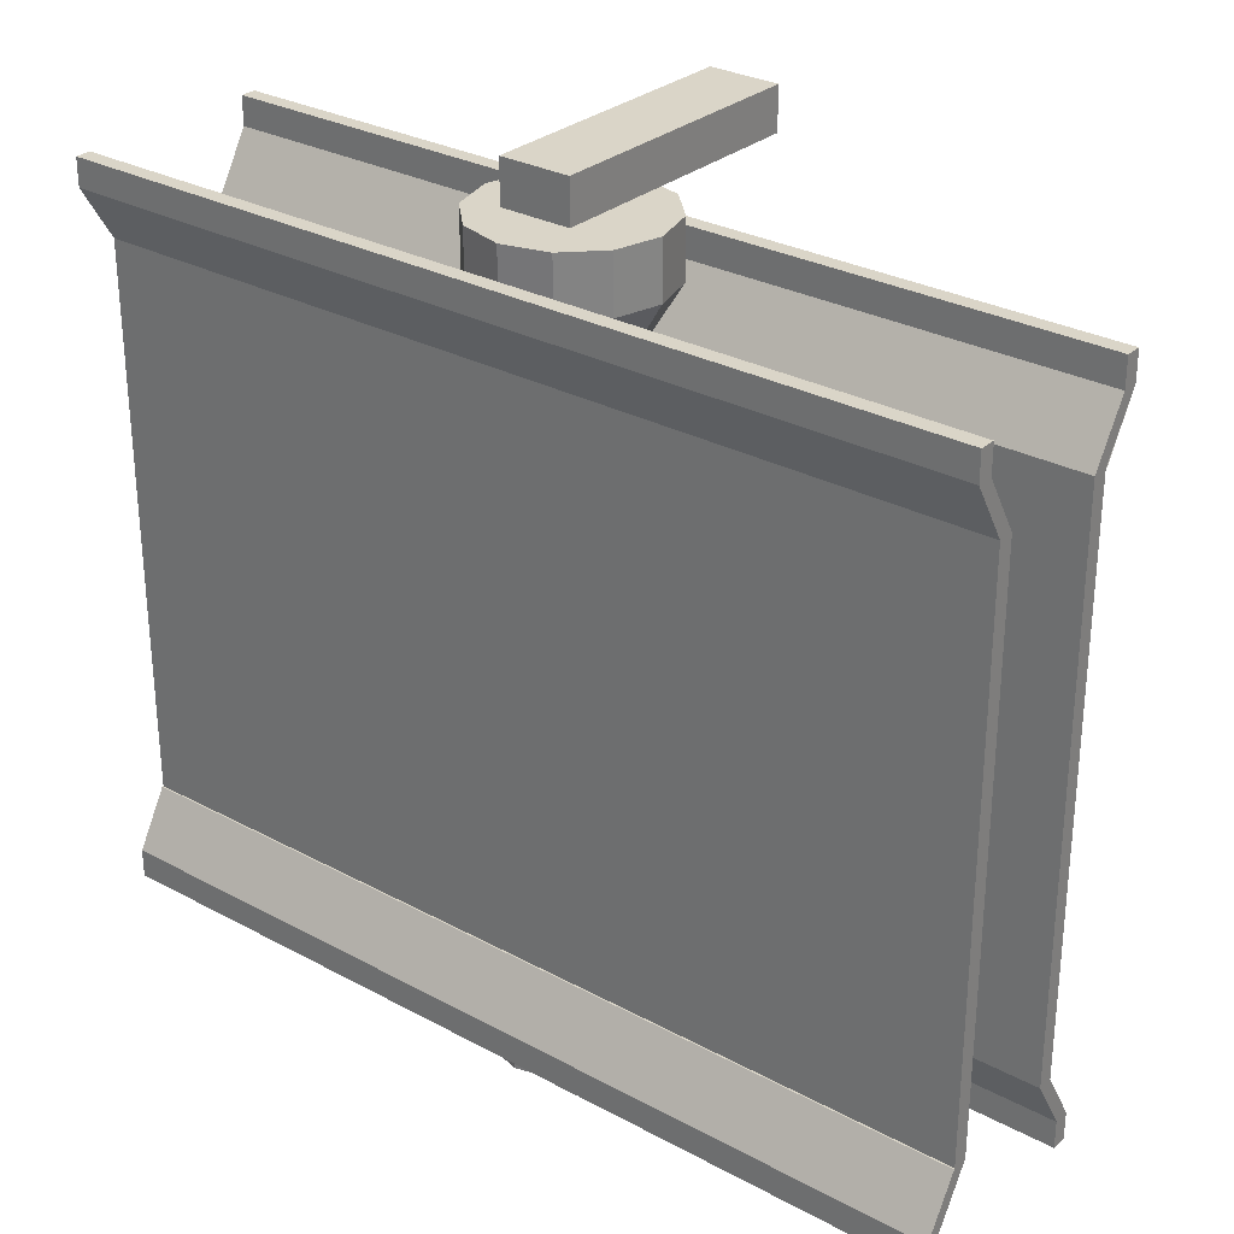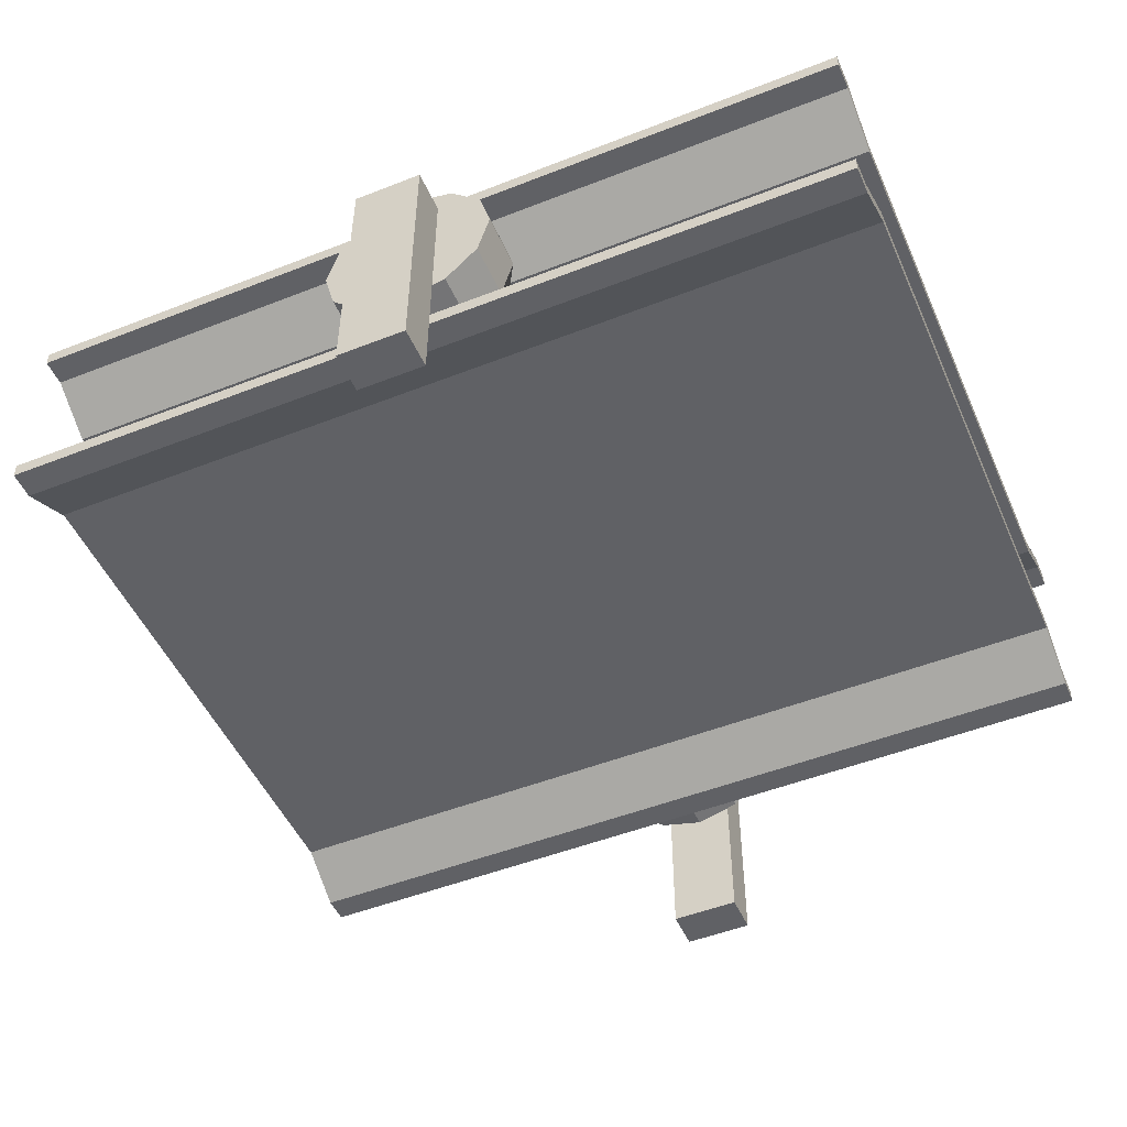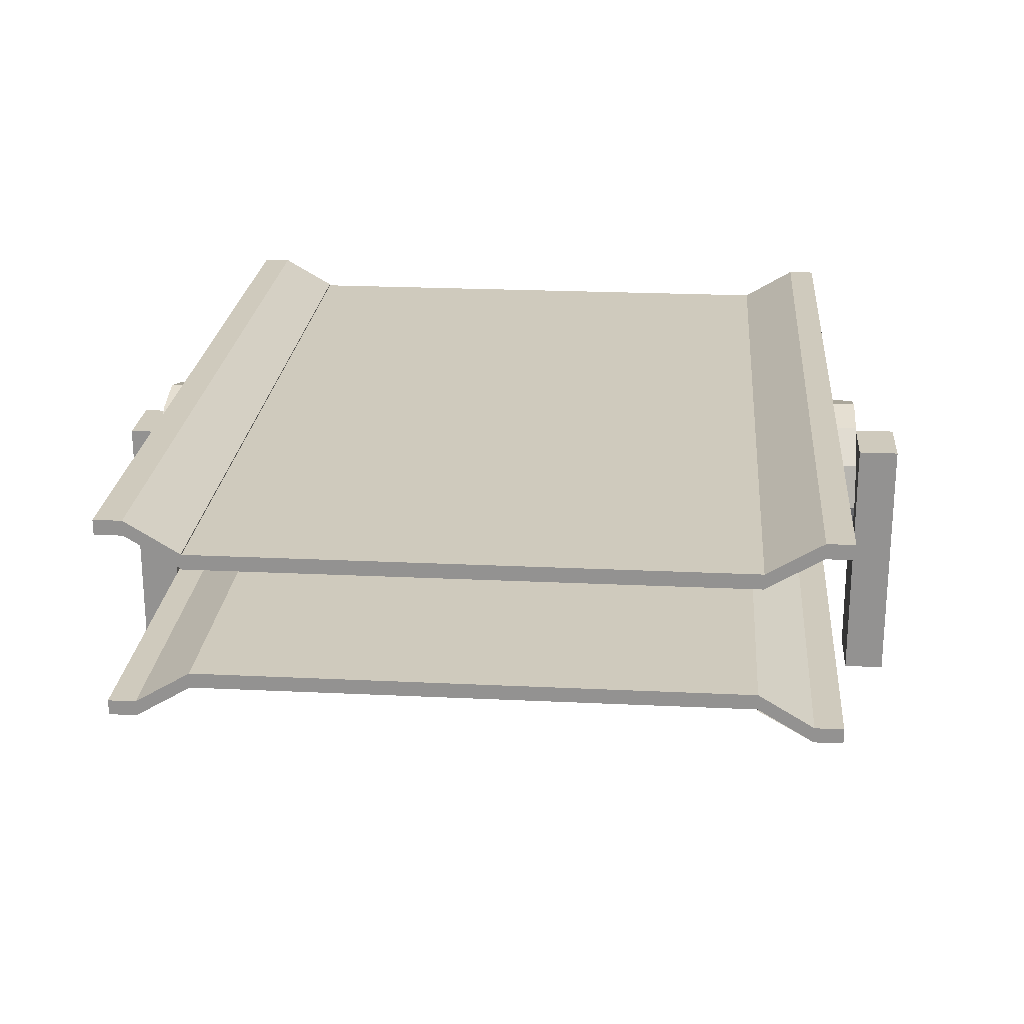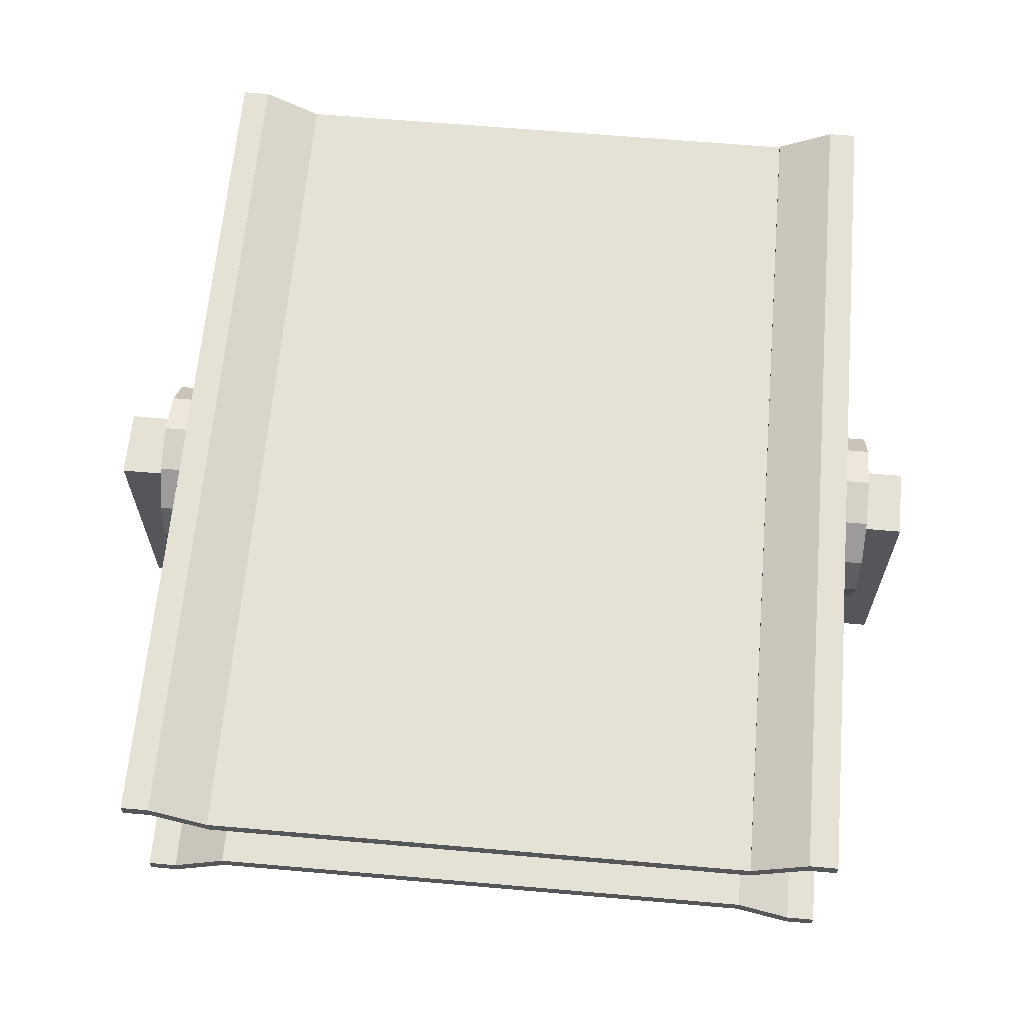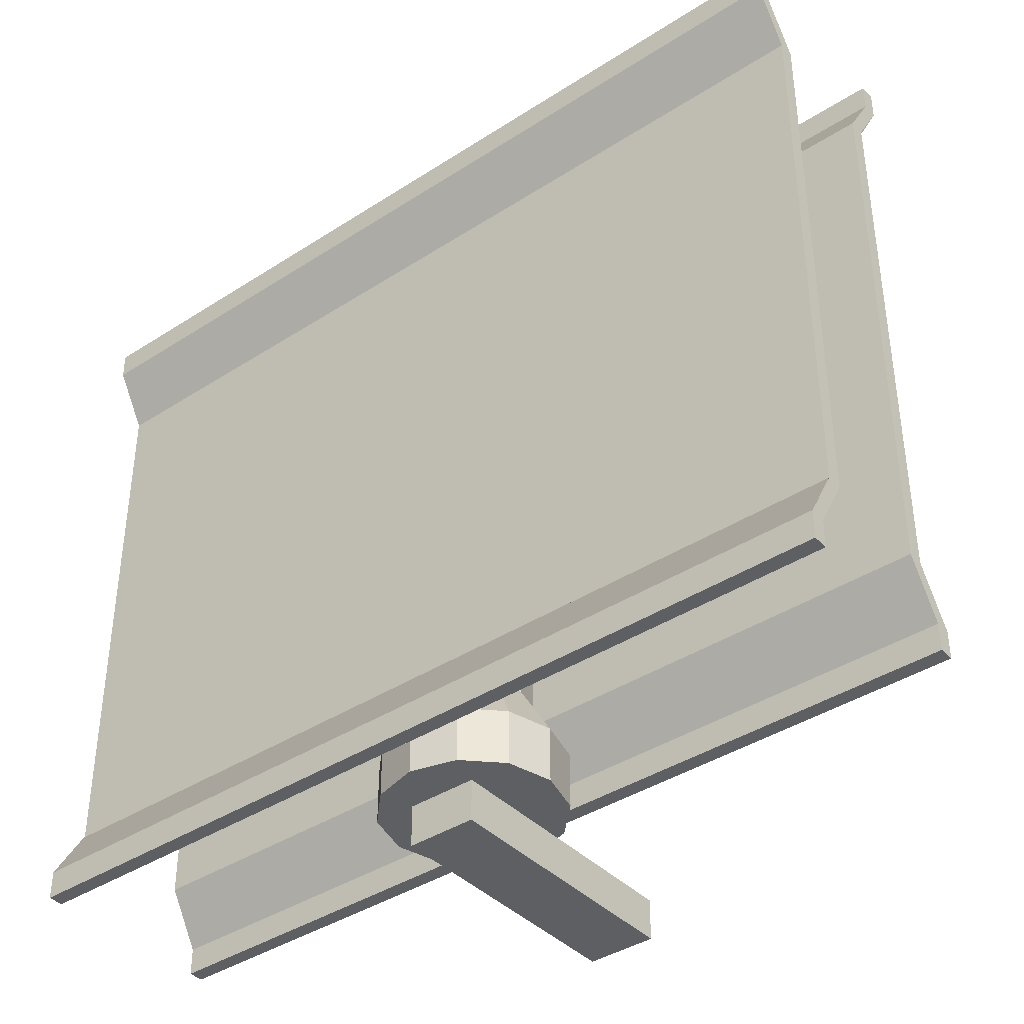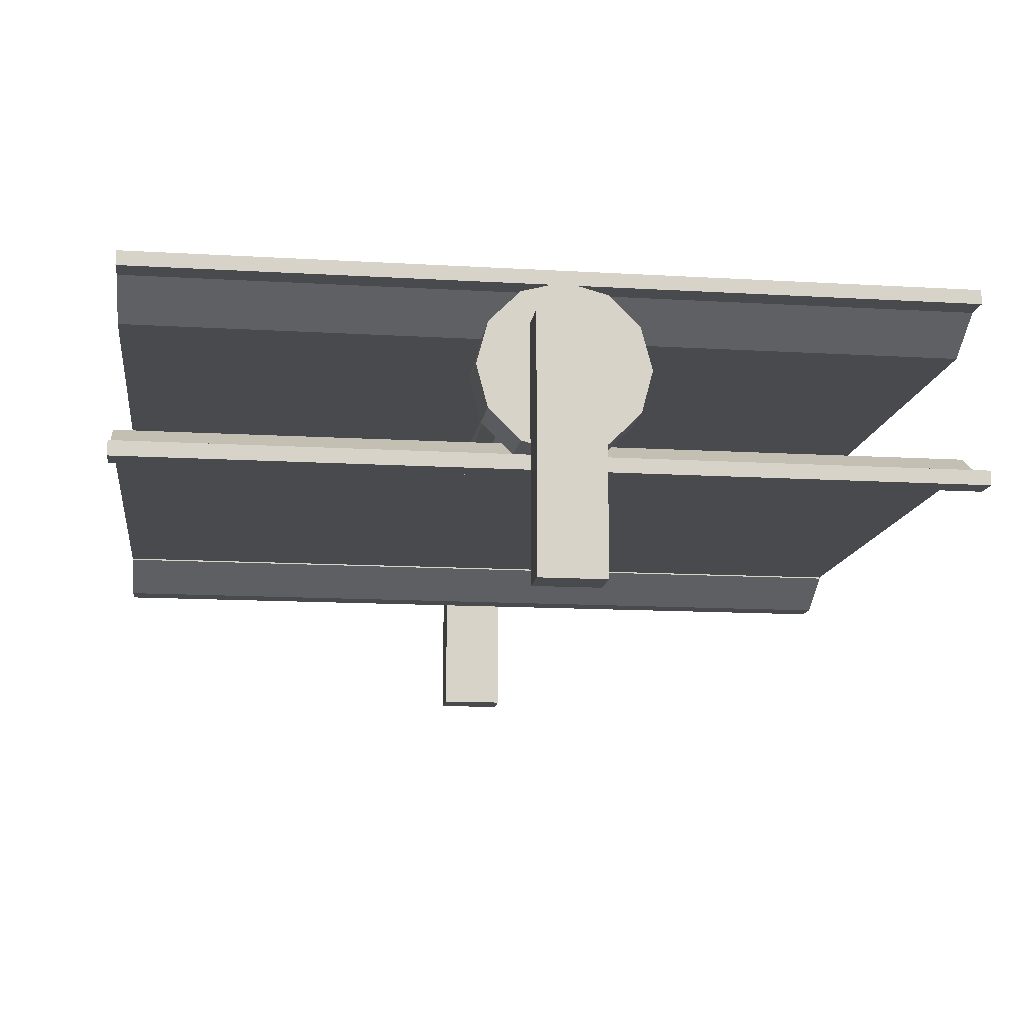
<metadata>
{"format":"obj","ext":"obj","renderer":"f3d","projection":"perspective","resolution":1024,"background":"white","views":[{"elev":29.3,"azim":-141.4,"up":"+Z"},{"elev":-49.8,"azim":23.4,"up":"+Y"},{"elev":22.9,"azim":-85.3,"up":"+Y"},{"elev":64.3,"azim":95.0,"up":"+Y"},{"elev":-39.7,"azim":-141.2,"up":"+Z"},{"elev":-13.3,"azim":172.3,"up":"+Y"}]}
</metadata>
<code>
o Roller_Cylinder.002
v -0 0.1875 0.3125
v -0 0.1875 -0.3125
v 0.03125 0.1959 0.3125
v 0.03125 0.1959 -0.3125
v 0.05413 0.2188 0.3125
v 0.05413 0.2188 -0.3125
v 0.0625 0.25 0.3125
v 0.0625 0.25 -0.3125
v 0.05413 0.2812 0.3125
v 0.05413 0.2812 -0.3125
v 0.03125 0.3041 0.3125
v 0.03125 0.3041 -0.3125
v 0 0.3125 0.3125
v 0 0.3125 -0.3125
v -0.03125 0.3041 0.3125
v -0.03125 0.3041 -0.3125
v -0.05413 0.2812 0.3125
v -0.05413 0.2812 -0.3125
v -0.0625 0.25 0.3125
v -0.0625 0.25 -0.3125
v -0.05413 0.2188 0.3125
v -0.05413 0.2188 -0.3125
v -0.03125 0.1959 0.3125
v -0.03125 0.1959 -0.3125
v -0 0.15 0.375
v 0.05 0.1634 0.375
v 0.0866 0.2 0.375
v 0.1 0.25 0.375
v 0.0866 0.3 0.375
v 0.05 0.3366 0.375
v 0 0.35 0.375
v -0.05 0.3366 0.375
v -0.0866 0.3 0.375
v -0.1 0.25 0.375
v -0.0866 0.2 0.375
v -0.05 0.1634 0.375
v -0 0.15 0.4375
v 0.05 0.1634 0.4375
v 0.0866 0.2 0.4375
v 0.1 0.25 0.4375
v 0.0866 0.3 0.4375
v 0.05 0.3366 0.4375
v 0 0.35 0.4375
v -0.05 0.3366 0.4375
v -0.0866 0.3 0.4375
v -0.1 0.25 0.4375
v -0.0866 0.2 0.4375
v -0.05 0.1634 0.4375
v 0.05 0.1634 -0.375
v -0 0.15 -0.375
v 0.0866 0.2 -0.375
v 0.1 0.25 -0.375
v 0.0866 0.3 -0.375
v 0.05 0.3366 -0.375
v 0 0.35 -0.375
v -0.05 0.3366 -0.375
v -0.0866 0.3 -0.375
v -0.1 0.25 -0.375
v -0.0866 0.2 -0.375
v -0.05 0.1634 -0.375
v 0.05 0.1634 -0.4375
v -0 0.15 -0.4375
v 0.0866 0.2 -0.4375
v 0.1 0.25 -0.4375
v 0.0866 0.3 -0.4375
v 0.05 0.3366 -0.4375
v 0 0.35 -0.4375
v -0.05 0.3366 -0.4375
v -0.0866 0.3 -0.4375
v -0.1 0.25 -0.4375
v -0.0866 0.2 -0.4375
v -0.05 0.1634 -0.4375
f 1 2 4 3
f 3 4 6 5
f 5 6 8 7
f 7 8 10 9
f 9 10 12 11
f 11 12 14 13
f 13 14 16 15
f 15 16 18 17
f 17 18 20 19
f 19 20 22 21
f 10 8 52 53
f 21 22 24 23
f 23 24 2 1
f 3 5 27 26
f 27 28 40 39
f 19 21 35 34
f 17 19 34 33
f 15 17 33 32
f 13 15 32 31
f 11 13 31 30
f 9 11 30 29
f 7 9 29 28
f 23 1 25 36
f 1 3 26 25
f 5 7 28 27
f 21 23 36 35
f 37 38 39 40 41 42 43 44 45 46 47 48
f 34 35 47 46
f 31 32 44 43
f 28 29 41 40
f 35 36 48 47
f 25 26 38 37
f 32 33 45 44
f 29 30 42 41
f 36 25 37 48
f 26 27 39 38
f 33 34 46 45
f 30 31 43 42
f 55 54 66 67
f 2 24 60 50
f 4 2 50 49
f 8 6 51 52
f 24 22 59 60
f 6 4 49 51
f 22 20 58 59
f 20 18 57 58
f 18 16 56 57
f 16 14 55 56
f 14 12 54 55
f 12 10 53 54
f 61 62 72 71 70 69 68 67 66 65 64 63
f 52 51 63 64
f 59 58 70 71
f 56 55 67 68
f 53 52 64 65
f 60 59 71 72
f 49 50 62 61
f 57 56 68 69
f 54 53 65 66
f 50 60 72 62
f 51 49 61 63
f 58 57 69 70
o BeltTop_Cylinder.003
v -0.5 0.3192 0.3125
v -0.5 0.3366 0.3125
v -0.5 0.3192 -0.3125
v -0.5 0.3366 -0.3125
v 0.5 0.3192 0.3125
v 0.5 0.3366 0.3125
v 0.5 0.3192 -0.3125
v 0.5 0.3366 -0.3125
v -0.5 0.3743 -0.375
v -0.5 0.3569 -0.375
v 0.5 0.3569 -0.375
v 0.5 0.3743 -0.375
v -0.5 0.3566 0.375
v -0.5 0.374 0.375
v 0.5 0.374 0.375
v 0.5 0.3566 0.375
v -0.5 0.3566 0.4062
v -0.5 0.374 0.4062
v 0.5 0.374 0.4062
v 0.5 0.3566 0.4062
v -0.5 0.3743 -0.4072
v -0.5 0.3569 -0.4072
v 0.5 0.3569 -0.4072
v 0.5 0.3743 -0.4072
v -0.5 0.3382 -0.3125
v 0.5 0.3382 -0.3125
f 73 74 76 75
f 79 80 78 77
f 78 74 86 87
f 75 79 77 73
f 80 76 74 78
f 81 84 96 93
f 75 76 81 82
f 80 79 83 84
f 79 75 82 83
f 85 88 92 89
f 77 78 87 88
f 74 73 85 86
f 73 77 88 85
f 92 91 90 89
f 86 85 89 90
f 87 86 90 91
f 88 87 91 92
f 94 93 96 95
f 82 81 93 94
f 84 83 95 96
f 83 82 94 95
f 84 97 98
f 76 80 98 97
f 81 97 84
o Legs_Cylinder.007
v 0.03906 0 0.4922
v 0.03906 0.3 0.4922
v 0.03906 0 0.4453
v 0.03906 0.3 0.4453
v -0.03906 0 0.4922
v -0.03906 0.3 0.4922
v -0.03906 0 0.4453
v -0.03906 0.3 0.4453
v 0.03906 0 -0.4375
v 0.03906 0.3 -0.4375
v 0.03906 0 -0.4844
v 0.03906 0.3 -0.4844
v -0.03906 0 -0.4375
v -0.03906 0.3 -0.4375
v -0.03906 0 -0.4844
v -0.03906 0.3 -0.4844
f 99 101 102 100
f 101 105 106 102
f 105 103 104 106
f 103 99 100 104
f 101 99 103 105
f 106 104 100 102
f 107 109 110 108
f 109 113 114 110
f 113 111 112 114
f 111 107 108 112
f 109 107 111 113
f 114 112 108 110
o BeltTop.001_Cylinder.008
v -0.5 0.1931 -0.3128
v -0.5 0.1758 -0.3128
v -0.5 0.1931 0.3122
v -0.5 0.1758 0.3122
v 0.5 0.1931 -0.3128
v 0.5 0.1758 -0.3128
v 0.5 0.1931 0.3122
v 0.5 0.1758 0.3122
v -0.5 0.1381 0.3747
v -0.5 0.1555 0.3747
v 0.5 0.1555 0.3747
v 0.5 0.1381 0.3747
v -0.5 0.1557 -0.3753
v -0.5 0.1383 -0.3753
v 0.5 0.1383 -0.3753
v 0.5 0.1557 -0.3753
v -0.5 0.1557 -0.4066
v -0.5 0.1383 -0.4066
v 0.5 0.1383 -0.4066
v 0.5 0.1557 -0.4066
v -0.5 0.1381 0.4068
v -0.5 0.1555 0.4068
v 0.5 0.1555 0.4068
v 0.5 0.1381 0.4068
v -0.5 0.1741 0.3122
v 0.5 0.1741 0.3122
f 115 116 118 117
f 121 122 120 119
f 120 116 128 129
f 117 121 119 115
f 122 118 116 120
f 123 126 138 135
f 117 118 123 124
f 122 121 125 126
f 121 117 124 125
f 127 130 134 131
f 119 120 129 130
f 116 115 127 128
f 115 119 130 127
f 134 133 132 131
f 128 127 131 132
f 129 128 132 133
f 130 129 133 134
f 136 135 138 137
f 124 123 135 136
f 126 125 137 138
f 125 124 136 137
f 126 139 140
f 118 122 140 139
f 123 139 126

</code>
